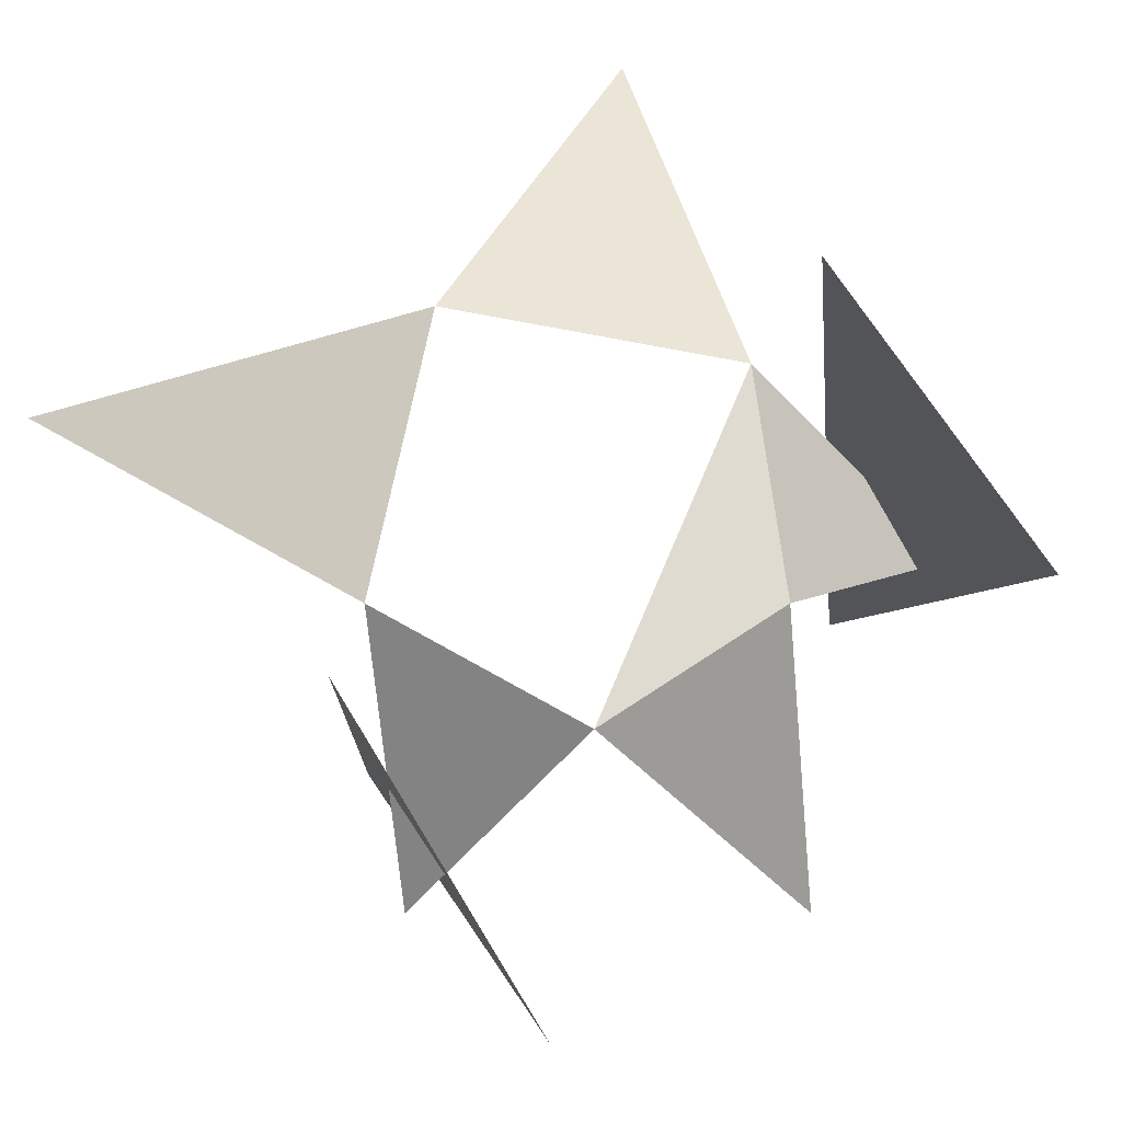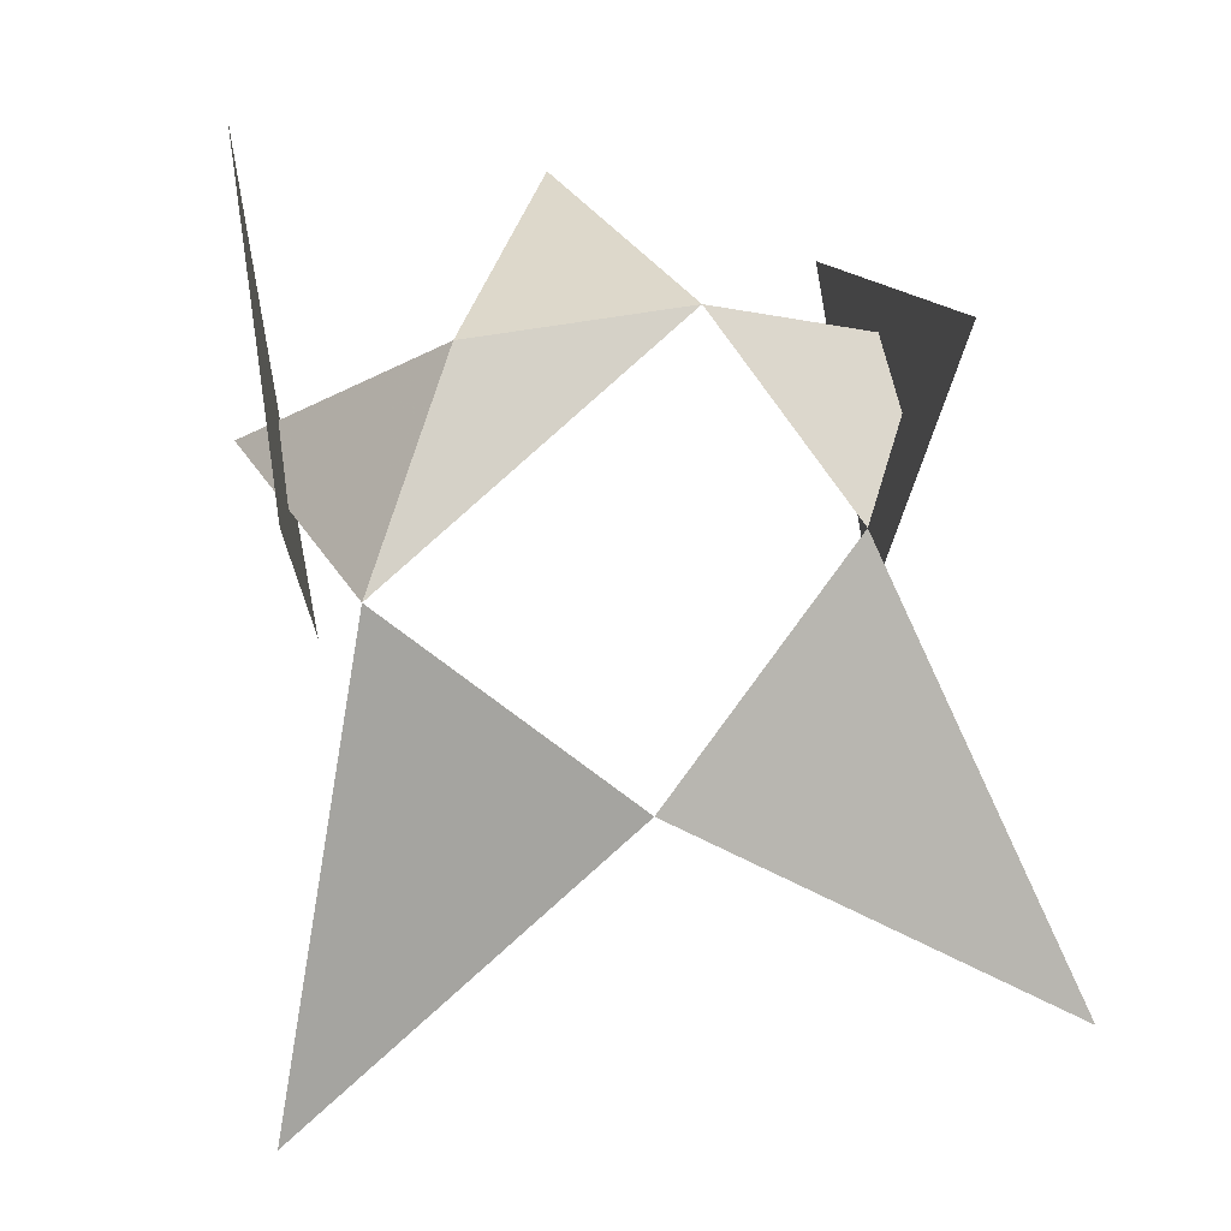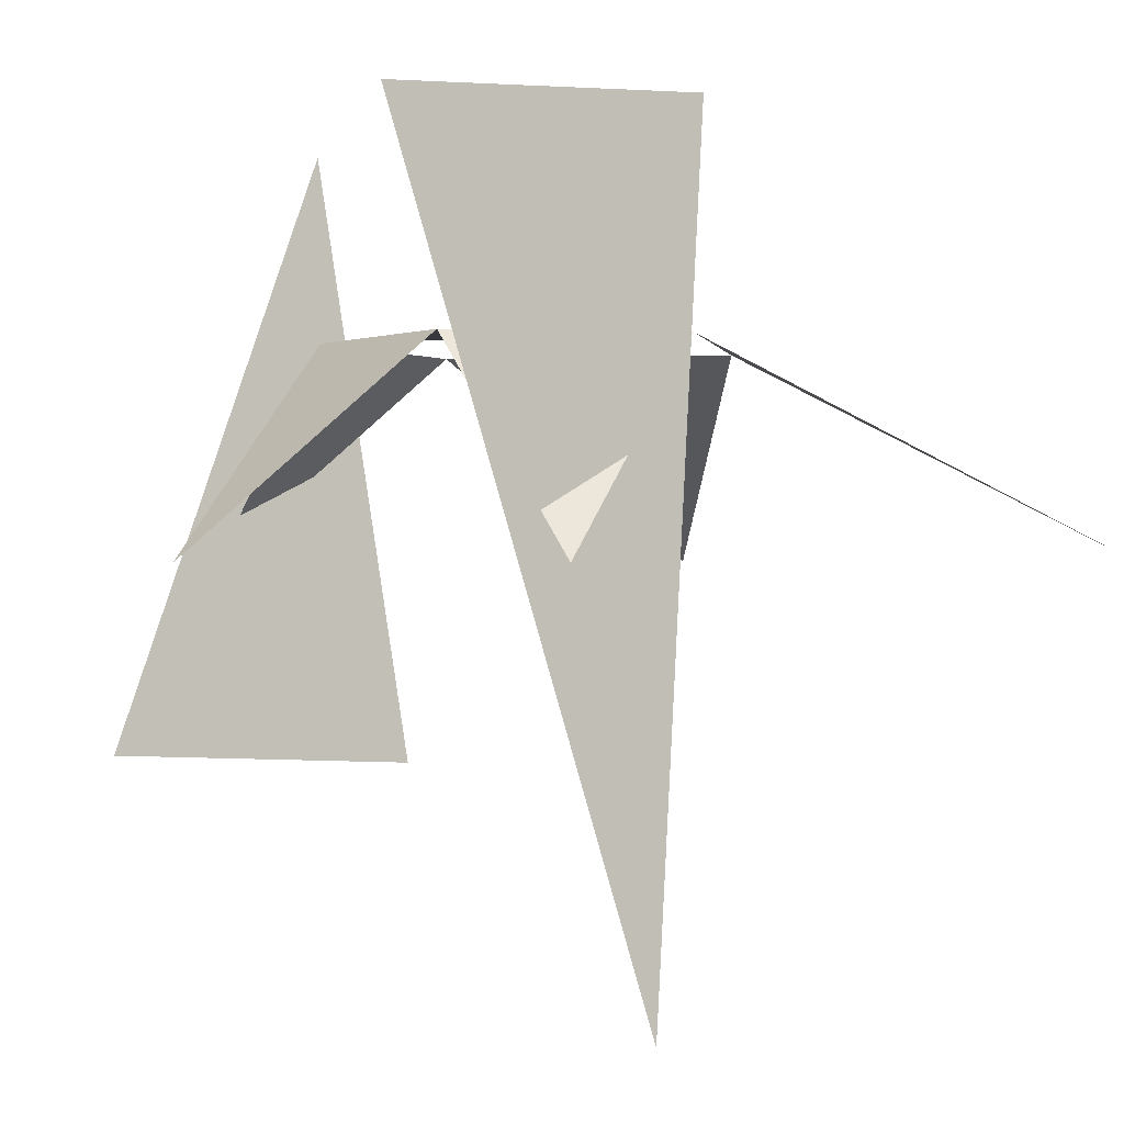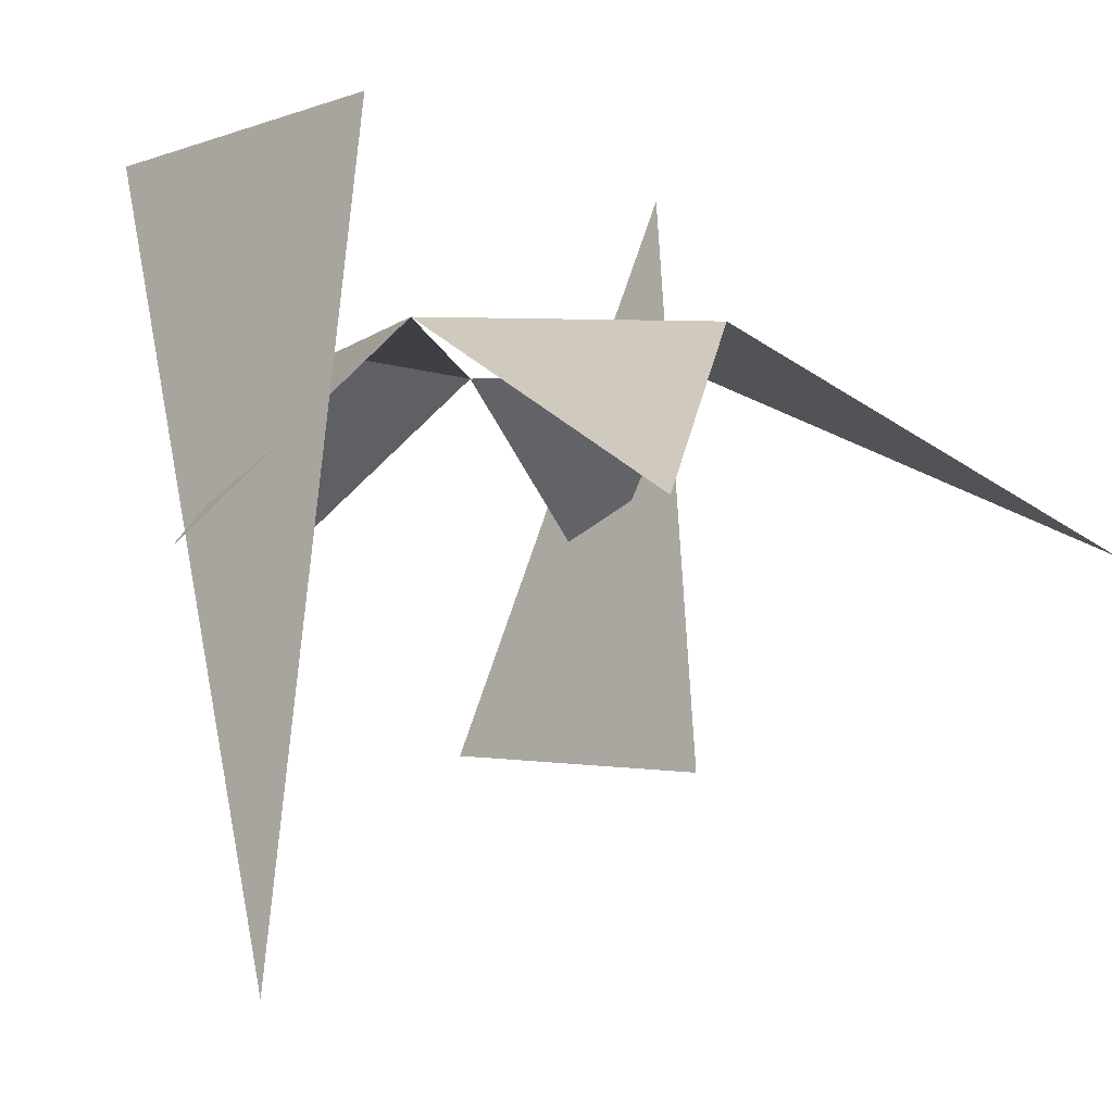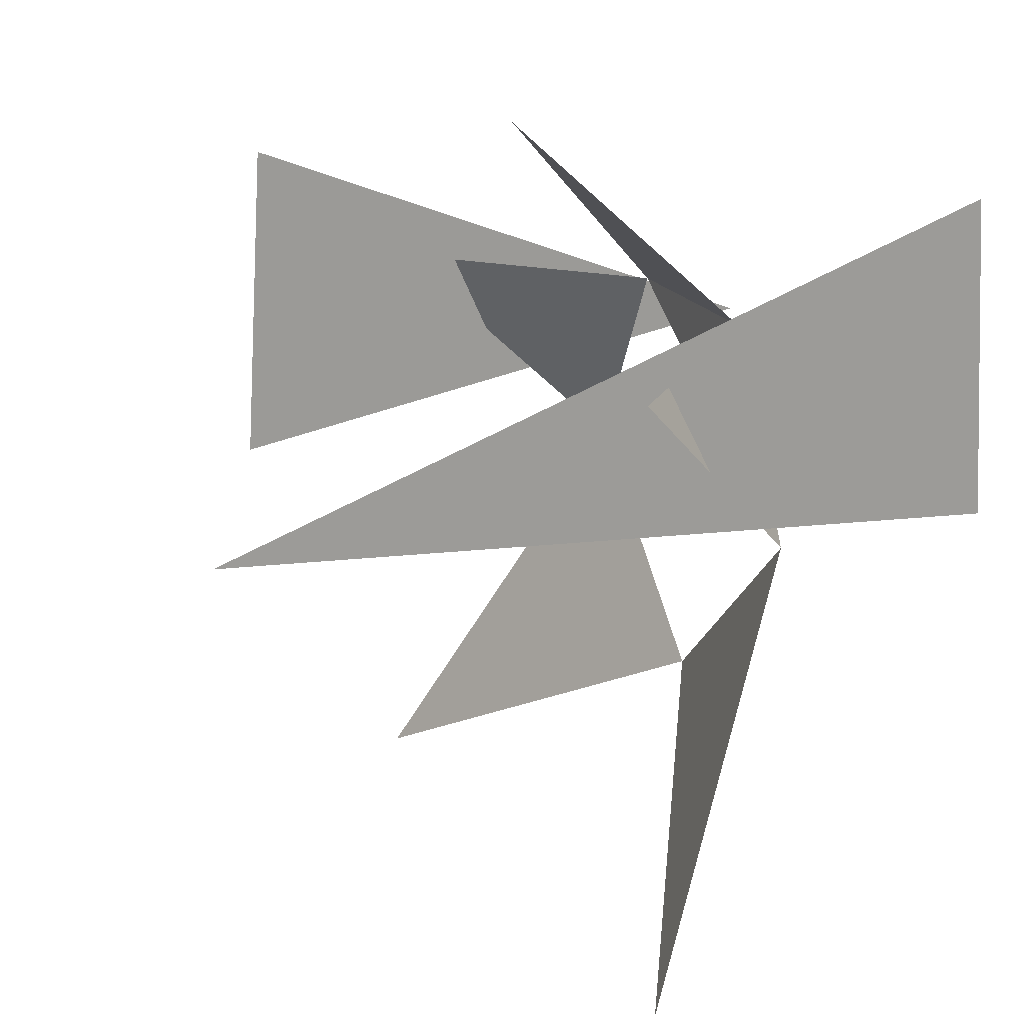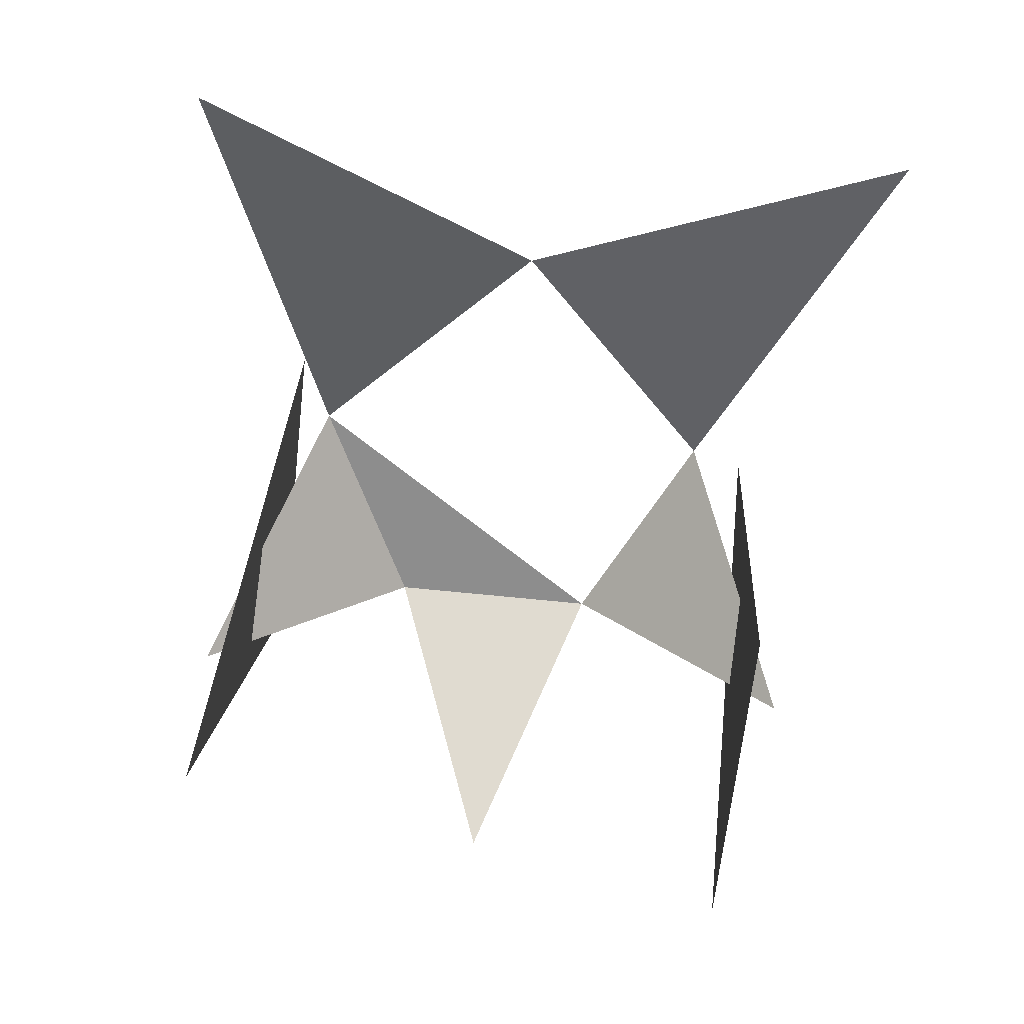
<metadata>
{"format":"obj","ext":"obj","renderer":"f3d","projection":"perspective","resolution":1024,"background":"white","views":[{"elev":70.0,"azim":146.3,"up":"+Z"},{"elev":78.7,"azim":-8.6,"up":"+Z"},{"elev":0.1,"azim":-124.8,"up":"+Z"},{"elev":-5.1,"azim":-49.7,"up":"+Z"},{"elev":20.0,"azim":-113.7,"up":"+Y"},{"elev":-64.6,"azim":-6.0,"up":"+Z"}]}
</metadata>
<code>
v 1.5 1 0
v 0.5 1 1
v 0 2 0
v -0.5 1 1
v -1.5 1 0
v -1 0 1
v -1.7 -2 0
v 0 -1 1
v 1.7 -2 0
v 1 0 1
v 1.2 0.1 -1
v 1.2 1.7 -0.9
v 1.4 0.5 2
v -1.2 0.1 2
v -1.2 1.7 1.9
v -1.4 0.5 -2
f 1 2 10
f 2 3 4
f 4 5 6
f 6 7 8
f 8 9 10
f 2 4 6
f 11 12 13
f 14 15 16

</code>
